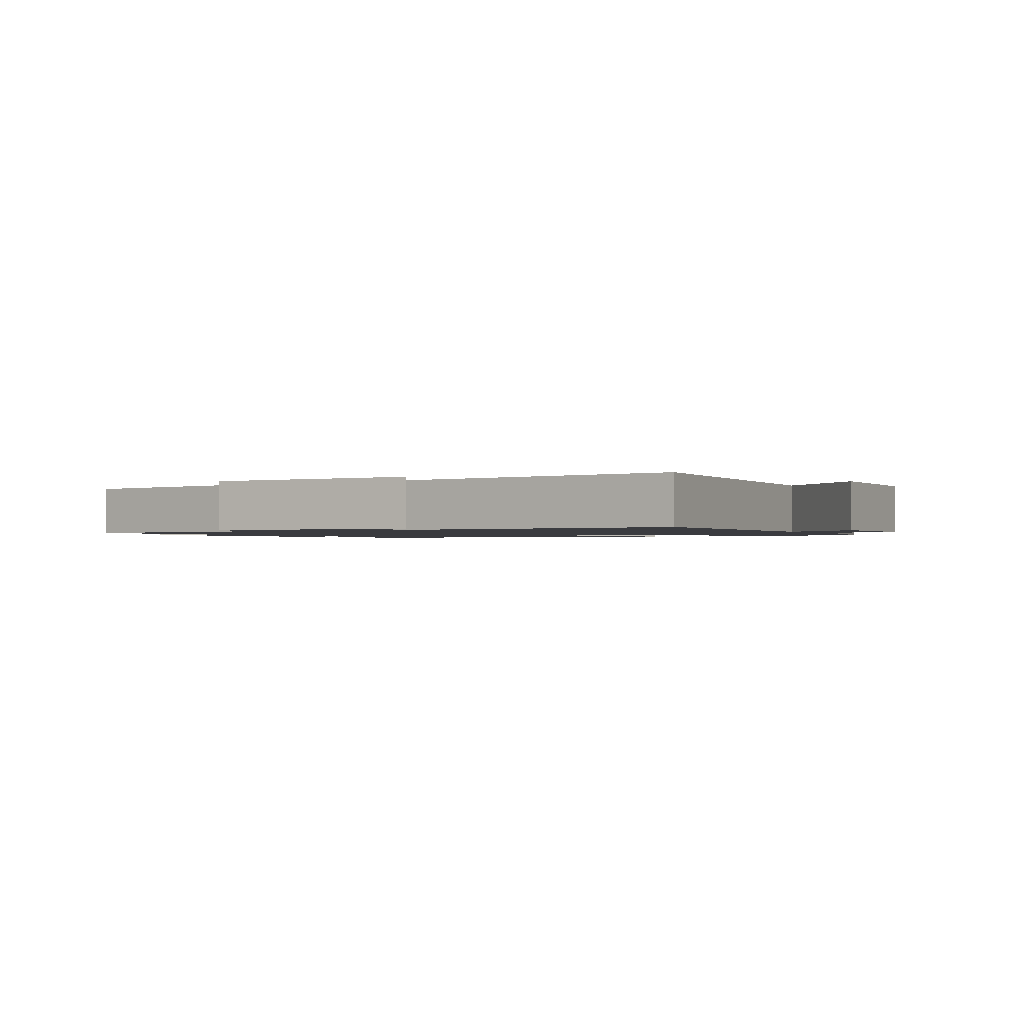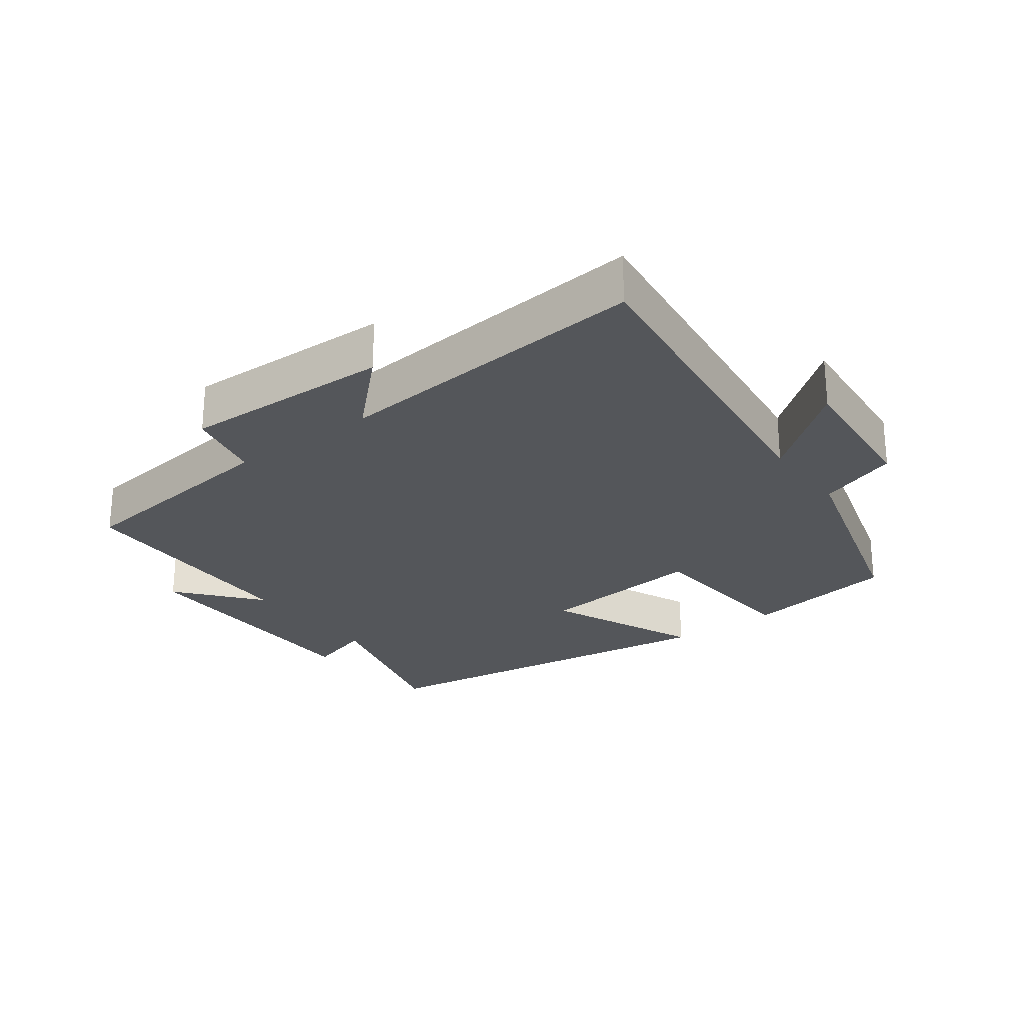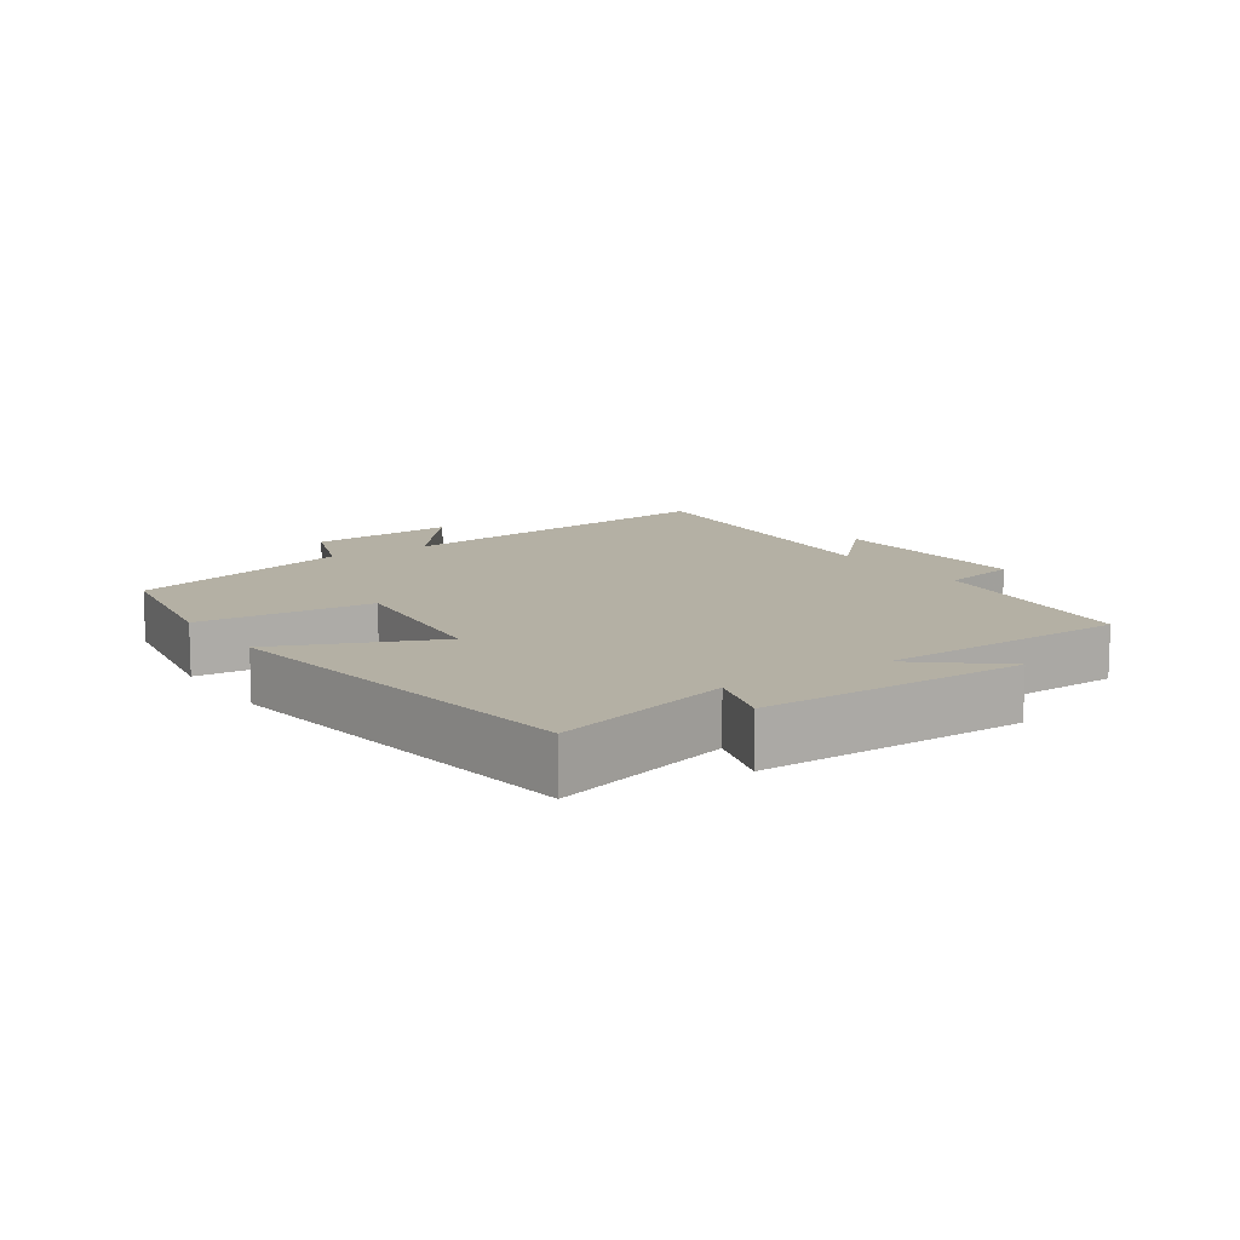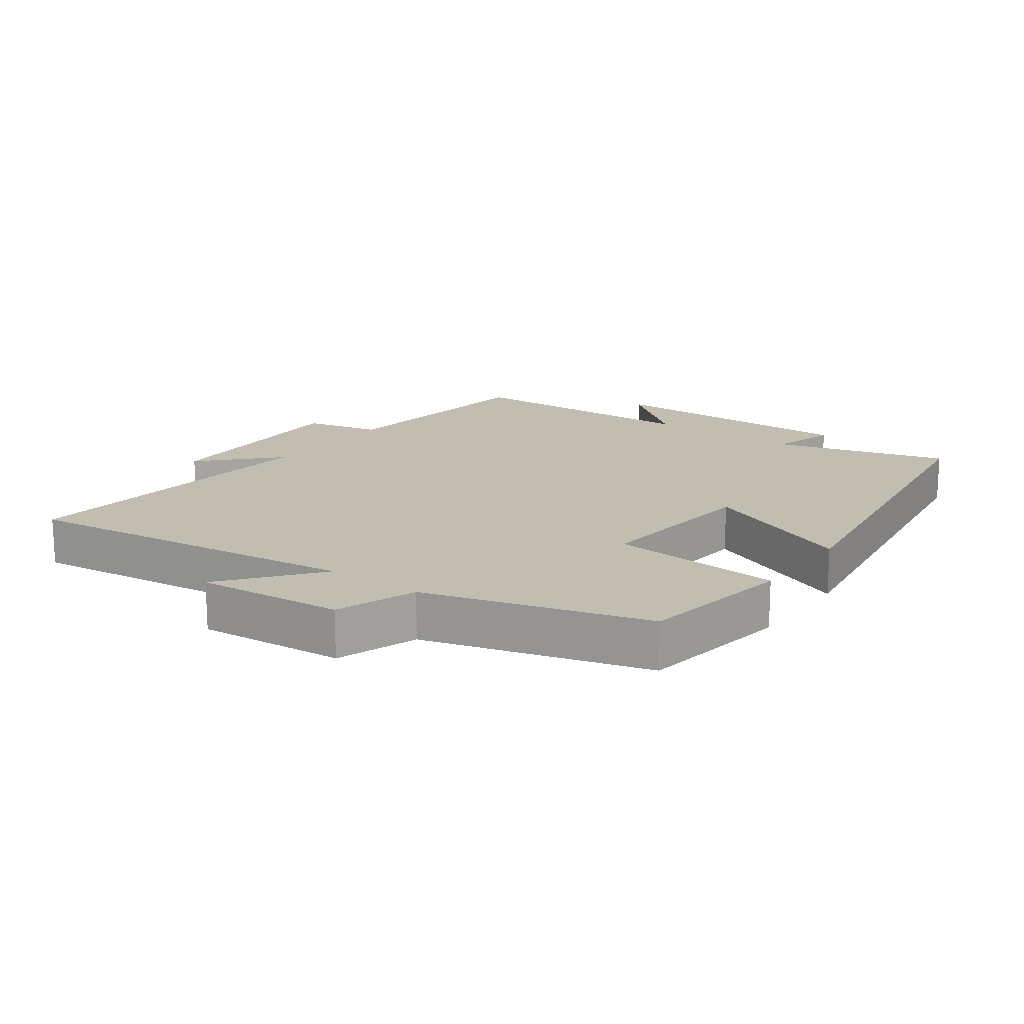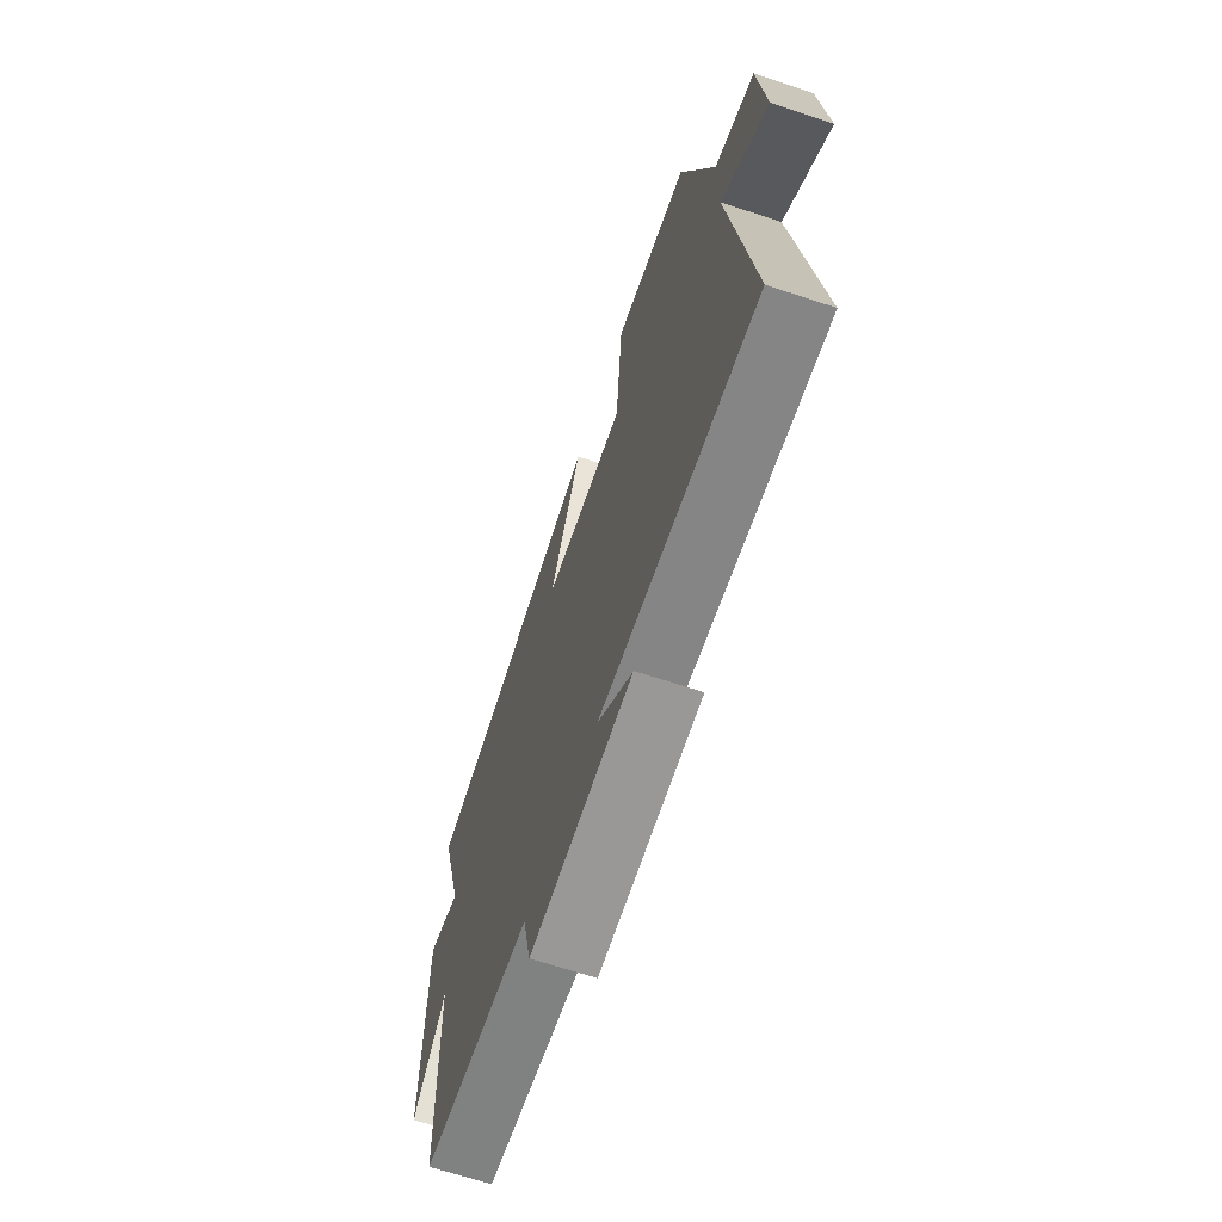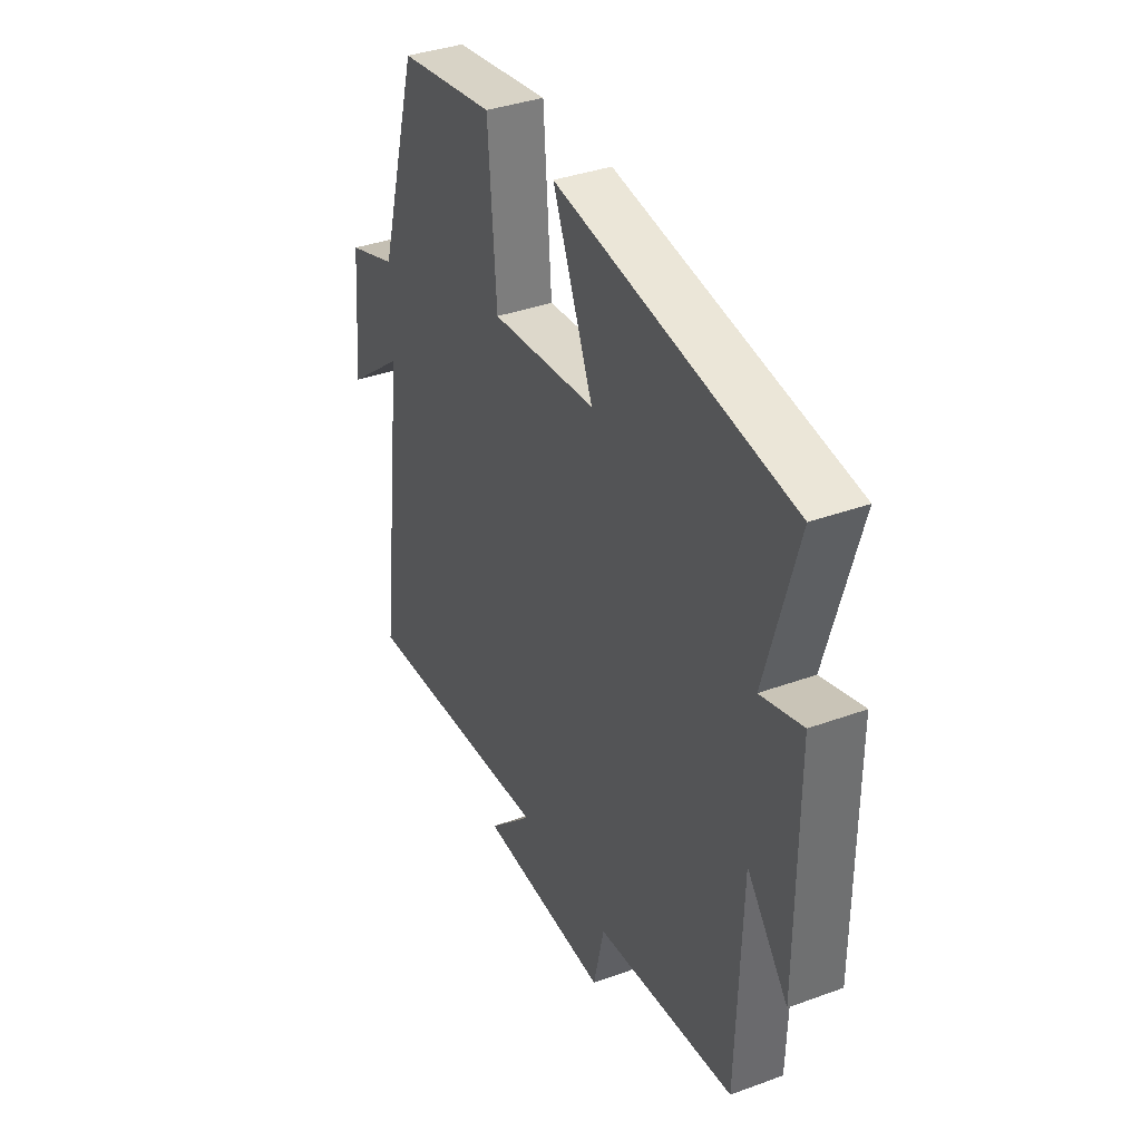
<metadata>
{"format":"obj","ext":"obj","renderer":"f3d","projection":"perspective","resolution":1024,"background":"white","views":[{"elev":-1.3,"azim":-148.1,"up":"+Y"},{"elev":-25.2,"azim":-143.1,"up":"+Y"},{"elev":11.5,"azim":56.2,"up":"+Y"},{"elev":16.9,"azim":-53.9,"up":"+Y"},{"elev":-66.8,"azim":-108.4,"up":"+Z"},{"elev":37.1,"azim":64.8,"up":"+Z"}]}
</metadata>
<code>
v -0.566 0.07 -0.542
v -0.5 0.07 -0.025
v -0.642 0.07 -0.138
v -0.622 0.07 0.084
v -0.5 0.07 0.127
v -0.402 0.07 0.463
v -0.168 0.07 0.5
v -0.148 0.07 0.241
v 0.108 0.07 0.267
v 0.01 0.07 0.5
v 0.575 0.07 0.418
v 0.5 0.07 0.153
v 0.6 0.07 0.183
v 0.6 0.07 -0.211
v 0.5 0.07 -0.089
v 0.489 0.07 -0.461
v 0.151 0.07 -0.5
v 0.125 0.07 -0.616
v -0.193 0.07 -0.606
v -0.083 0.07 -0.5
v -0.566 0 -0.542
v -0.5 0 -0.025
v -0.642 0 -0.138
v -0.622 0 0.084
v -0.5 0 0.127
v -0.402 0 0.463
v -0.168 0 0.5
v -0.148 0 0.241
v 0.108 0 0.267
v 0.01 0 0.5
v 0.575 0 0.418
v 0.5 0 0.153
v 0.6 0 0.183
v 0.6 0 -0.211
v 0.5 0 -0.089
v 0.489 0 -0.461
v 0.151 0 -0.5
v 0.125 0 -0.616
v -0.193 0 -0.606
v -0.083 0 -0.5
f 17 18 19 20
f 15 16 17 20
f 15 20 1 2
f 12 13 14 15
f 12 15 2
f 9 10 11 12
f 8 9 12 2
f 7 8 2
f 6 7 2
f 5 6 2
f 2 3 4 5
f 40 39 38 37
f 40 37 36 35
f 22 21 40 35
f 35 34 33 32
f 22 35 32
f 32 31 30 29
f 22 32 29 28
f 22 28 27
f 22 27 26
f 22 26 25
f 25 24 23 22
f 1 21 22 2
f 2 22 23 3
f 3 23 24 4
f 4 24 25 5
f 5 25 26 6
f 6 26 27 7
f 7 27 28 8
f 8 28 29 9
f 9 29 30 10
f 10 30 31 11
f 11 31 32 12
f 12 32 33 13
f 13 33 34 14
f 14 34 35 15
f 15 35 36 16
f 16 36 37 17
f 17 37 38 18
f 18 38 39 19
f 19 39 40 20
f 20 40 21 1

</code>
